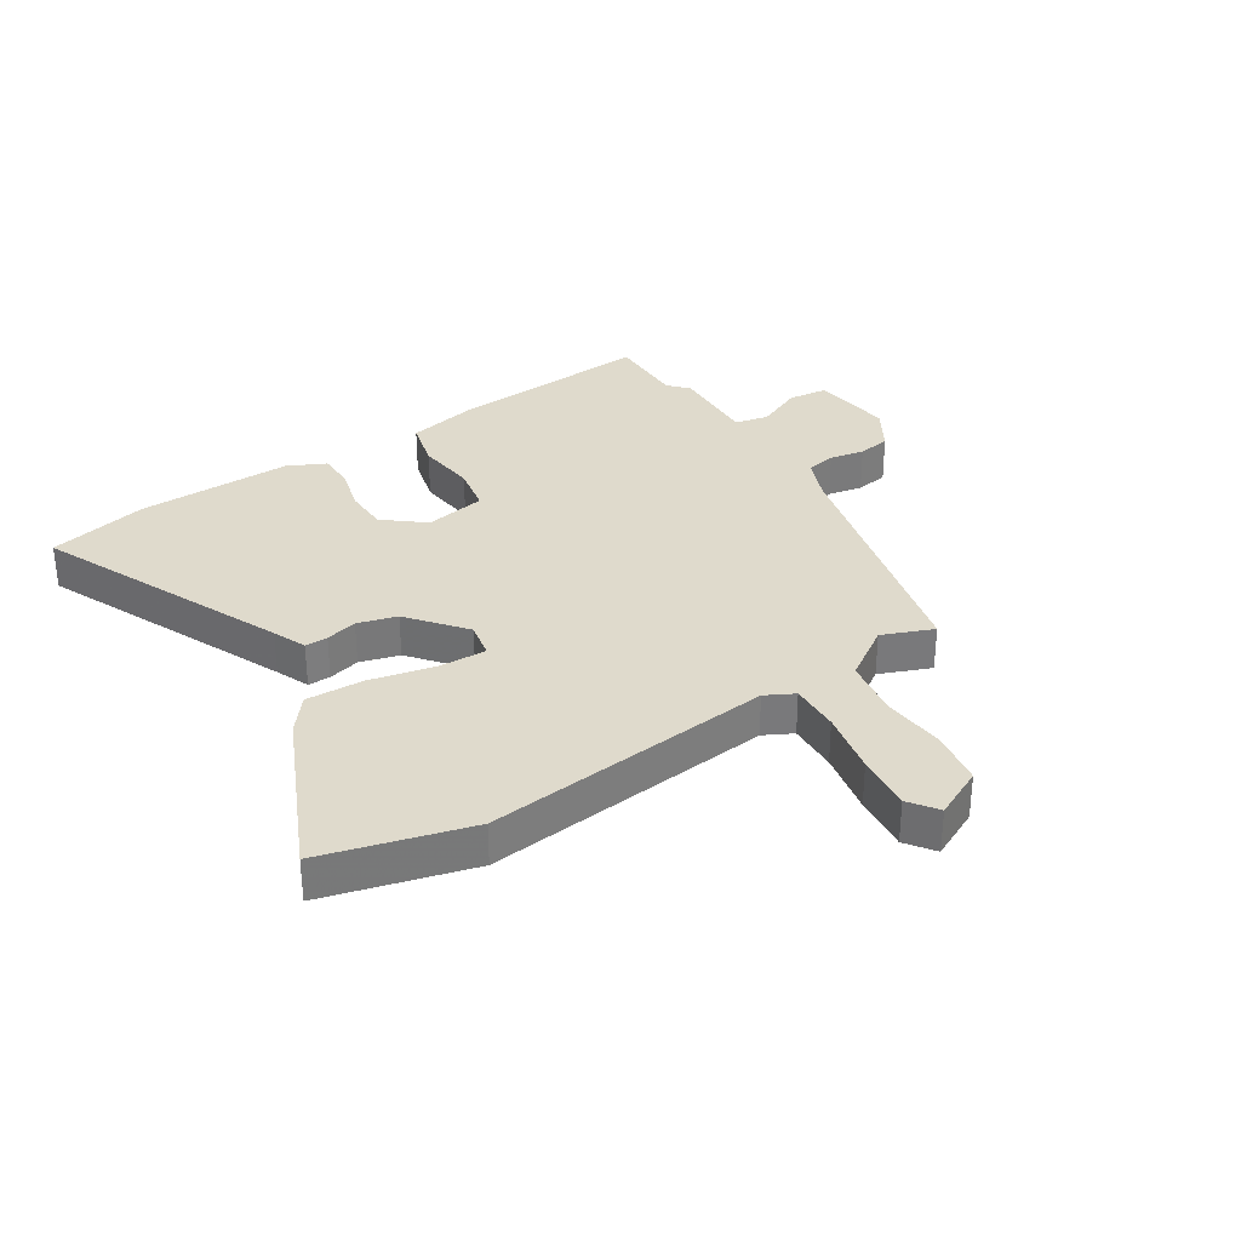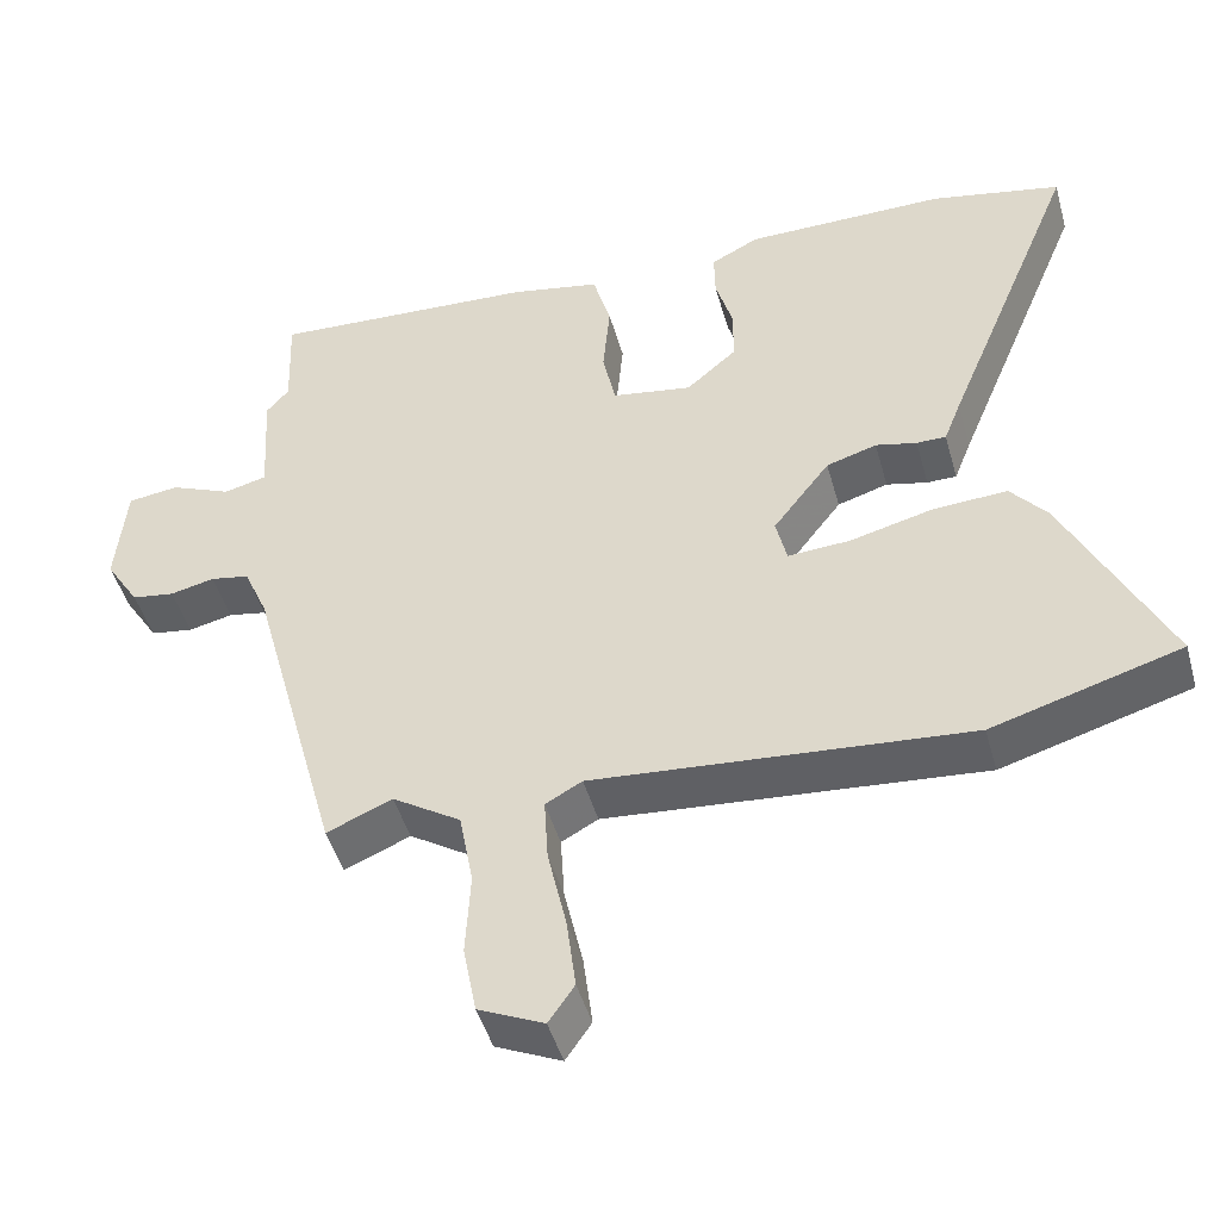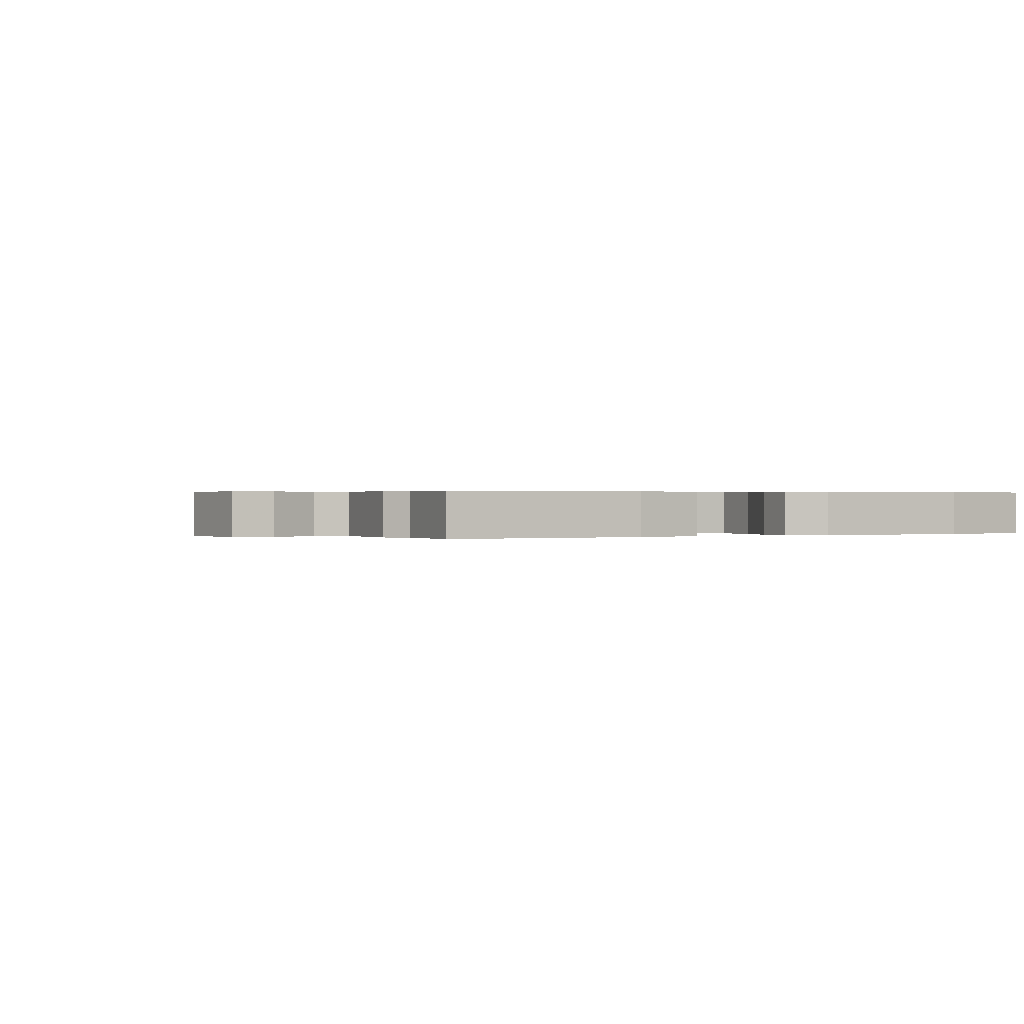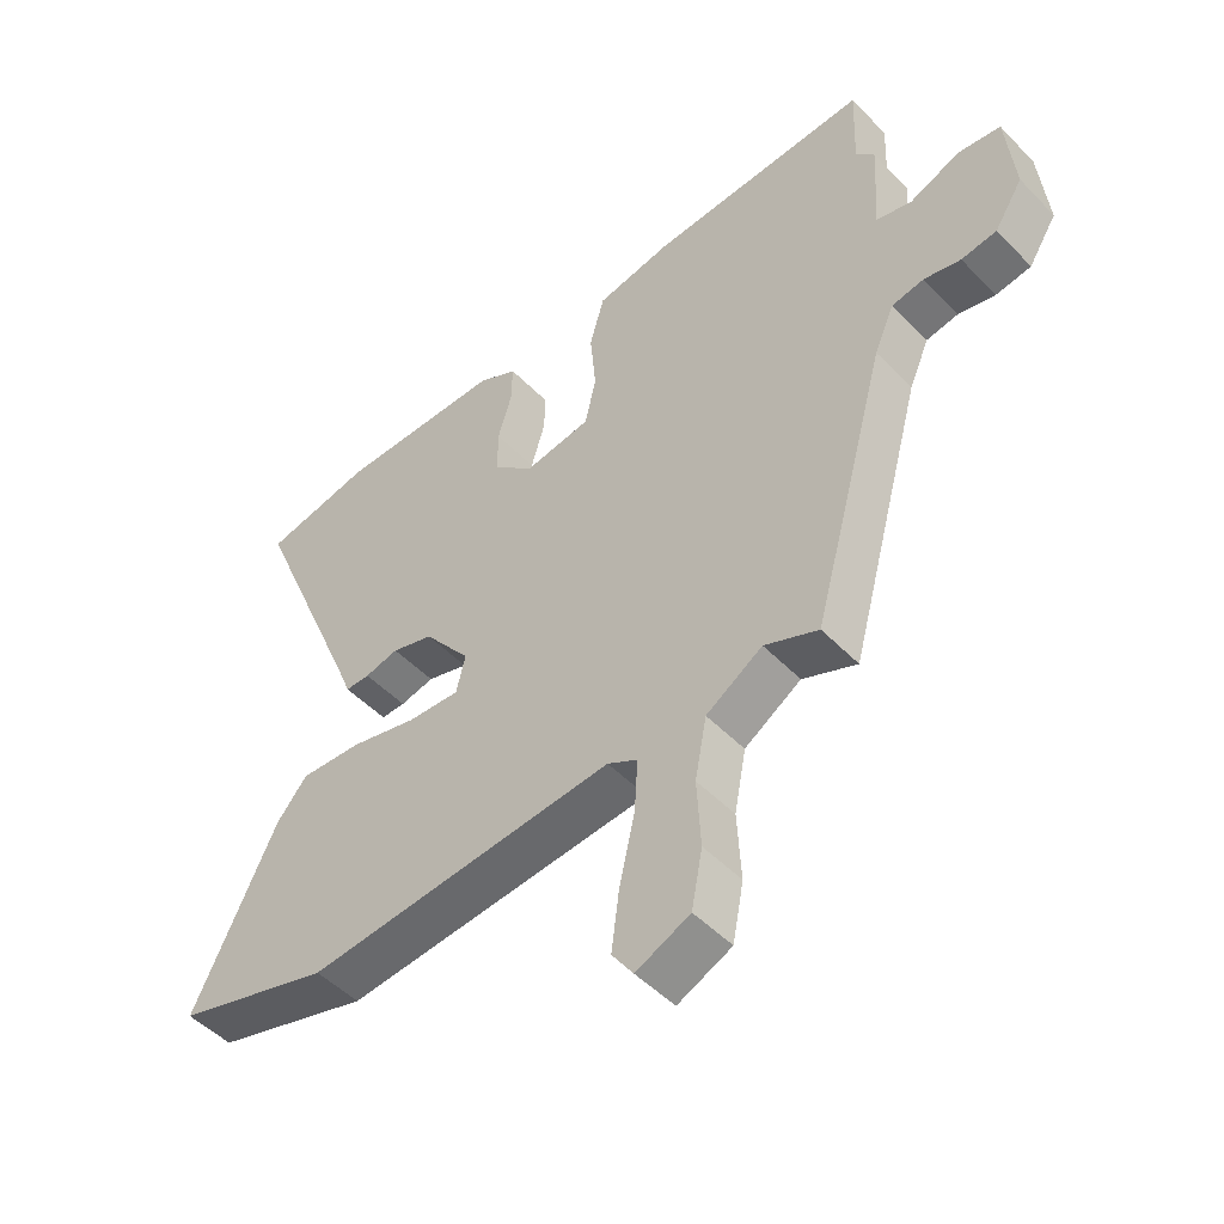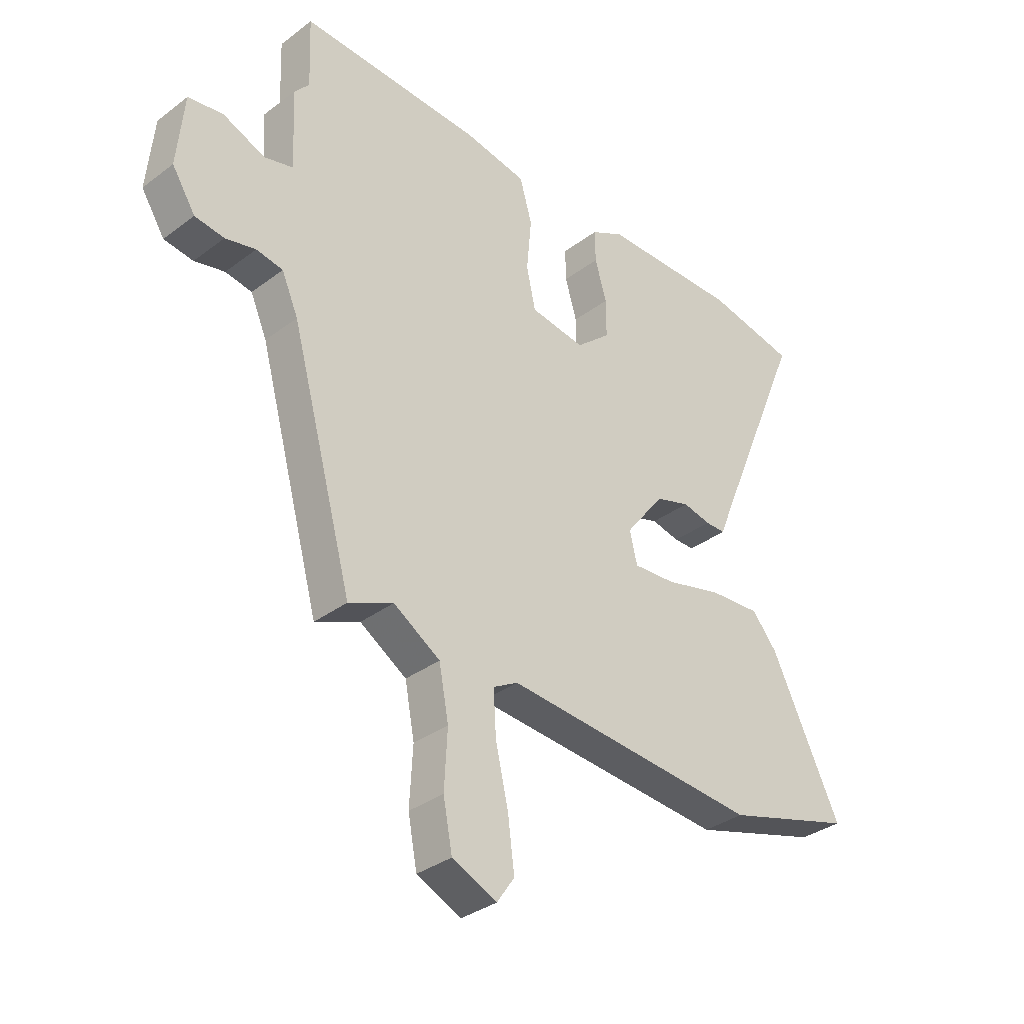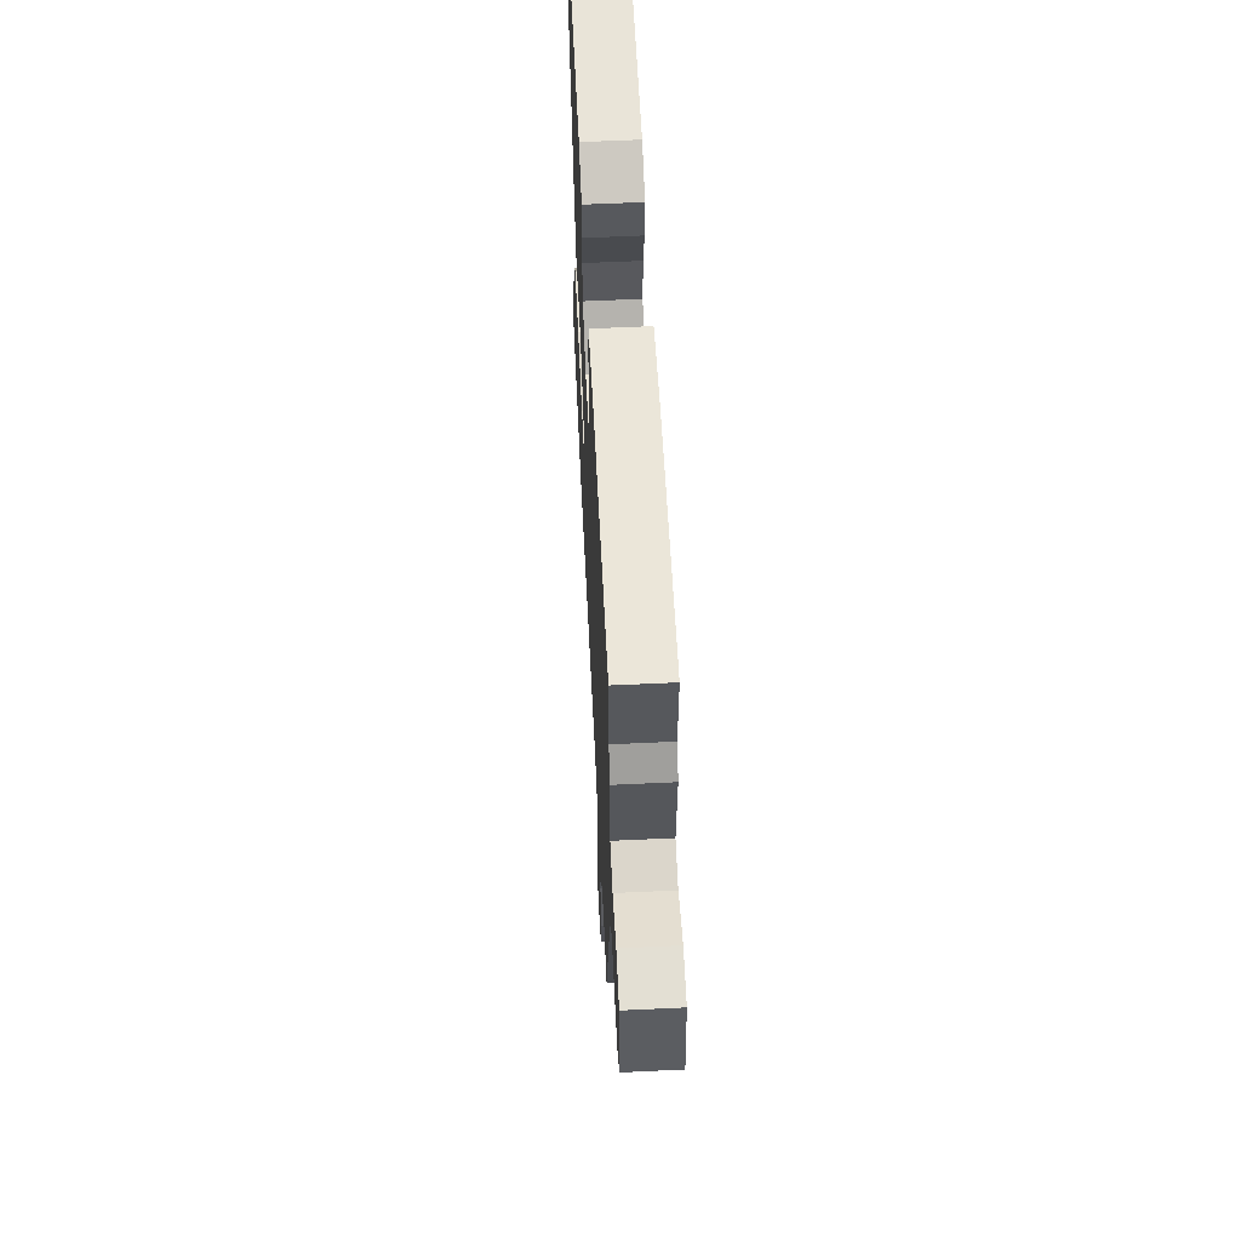
<metadata>
{"format":"obj","ext":"obj","renderer":"f3d","projection":"perspective","resolution":1024,"background":"white","views":[{"elev":32.5,"azim":145.9,"up":"+Y"},{"elev":-46.3,"azim":15.4,"up":"+Z"},{"elev":0.3,"azim":-28.2,"up":"+Y"},{"elev":-49.3,"azim":-138.3,"up":"+Z"},{"elev":-34.0,"azim":-44.5,"up":"+Z"},{"elev":59.5,"azim":-92.8,"up":"+Z"}]}
</metadata>
<code>
v -0.375 0.07 -0.487
v -0.492 0.07 -0.06
v -0.523 0.07 0.011
v -0.573 0.07 0.02
v -0.63 0.07 0.007
v -0.685 0.07 0.015
v -0.729 0.07 0.084
v -0.716 0.07 0.221
v -0.65 0.07 0.23
v -0.571 0.07 0.197
v -0.516 0.07 0.211
v -0.525 0.07 0.358
v -0.496 0.07 0.392
v -0.501 0.07 0.524
v -0.158 0.07 0.507
v -0.041 0.07 0.485
v -0.018 0.07 0.404
v -0.027 0.07 0.304
v -0.01 0.07 0.226
v 0.093 0.07 0.21
v 0.158 0.07 0.266
v 0.158 0.07 0.339
v 0.136 0.07 0.414
v 0.135 0.07 0.475
v 0.197 0.07 0.507
v 0.456 0.07 0.509
v 0.624 0.07 0.475
v 0.451 0.07 0.058
v 0.429 0.07 0.002
v 0.391 0.07 0.002
v 0.338 0.07 0.014
v 0.273 0.07 -0.006
v 0.2 0.07 -0.101
v 0.214 0.07 -0.161
v 0.294 0.07 -0.156
v 0.401 0.07 -0.129
v 0.497 0.07 -0.123
v 0.544 0.07 -0.179
v 0.675 0.07 -0.448
v 0.432 0.07 -0.52
v -0.051 0.07 -0.481
v -0.098 0.07 -0.507
v -0.093 0.07 -0.59
v -0.069 0.07 -0.696
v -0.057 0.07 -0.79
v -0.09 0.07 -0.838
v -0.174 0.07 -0.8
v -0.191 0.07 -0.711
v -0.185 0.07 -0.603
v -0.203 0.07 -0.507
v -0.291 0.07 -0.451
v -0.375 0 -0.487
v -0.492 0 -0.06
v -0.523 0 0.011
v -0.573 0 0.02
v -0.63 0 0.007
v -0.685 0 0.015
v -0.729 0 0.084
v -0.716 0 0.221
v -0.65 0 0.23
v -0.571 0 0.197
v -0.516 0 0.211
v -0.525 0 0.358
v -0.496 0 0.392
v -0.501 0 0.524
v -0.158 0 0.507
v -0.041 0 0.485
v -0.018 0 0.404
v -0.027 0 0.304
v -0.01 0 0.226
v 0.093 0 0.21
v 0.158 0 0.266
v 0.158 0 0.339
v 0.136 0 0.414
v 0.135 0 0.475
v 0.197 0 0.507
v 0.456 0 0.509
v 0.624 0 0.475
v 0.451 0 0.058
v 0.429 0 0.002
v 0.391 0 0.002
v 0.338 0 0.014
v 0.273 0 -0.006
v 0.2 0 -0.101
v 0.214 0 -0.161
v 0.294 0 -0.156
v 0.401 0 -0.129
v 0.497 0 -0.123
v 0.544 0 -0.179
v 0.675 0 -0.448
v 0.432 0 -0.52
v -0.051 0 -0.481
v -0.098 0 -0.507
v -0.093 0 -0.59
v -0.069 0 -0.696
v -0.057 0 -0.79
v -0.09 0 -0.838
v -0.174 0 -0.8
v -0.191 0 -0.711
v -0.185 0 -0.603
v -0.203 0 -0.507
v -0.291 0 -0.451
f 47 48 49
f 46 47 49
f 45 46 49
f 44 45 49
f 43 44 49
f 42 43 49 50
f 41 42 50 51
f 40 41 51
f 39 40 51
f 38 39 51
f 37 38 51
f 36 37 51
f 35 36 51
f 28 29 30 31
f 28 31 32
f 27 28 32
f 26 27 32
f 25 26 32
f 24 25 32
f 23 24 32
f 22 23 32
f 21 22 32 33
f 16 17 18
f 15 16 18
f 14 15 18
f 13 14 18
f 13 18 19
f 12 13 19
f 11 12 19
f 10 11 19 20
f 8 9 10
f 7 8 10
f 6 7 10
f 5 6 10
f 4 5 10
f 3 4 10 20
f 51 1 2
f 51 2 3 20
f 34 35 51
f 33 34 51 20
f 20 21 33
f 100 99 98
f 100 98 97
f 100 97 96
f 100 96 95
f 100 95 94
f 101 100 94 93
f 102 101 93 92
f 102 92 91
f 102 91 90
f 102 90 89
f 102 89 88
f 102 88 87
f 102 87 86
f 82 81 80 79
f 83 82 79
f 83 79 78
f 83 78 77
f 83 77 76
f 83 76 75
f 83 75 74
f 83 74 73
f 84 83 73 72
f 69 68 67
f 69 67 66
f 69 66 65
f 69 65 64
f 70 69 64
f 70 64 63
f 70 63 62
f 71 70 62 61
f 61 60 59
f 61 59 58
f 61 58 57
f 61 57 56
f 61 56 55
f 71 61 55 54
f 53 52 102
f 71 54 53 102
f 102 86 85
f 71 102 85 84
f 84 72 71
f 1 52 53 2
f 2 53 54 3
f 3 54 55 4
f 4 55 56 5
f 5 56 57 6
f 6 57 58 7
f 7 58 59 8
f 8 59 60 9
f 9 60 61 10
f 10 61 62 11
f 11 62 63 12
f 12 63 64 13
f 13 64 65 14
f 14 65 66 15
f 15 66 67 16
f 16 67 68 17
f 17 68 69 18
f 18 69 70 19
f 19 70 71 20
f 20 71 72 21
f 21 72 73 22
f 22 73 74 23
f 23 74 75 24
f 24 75 76 25
f 25 76 77 26
f 26 77 78 27
f 27 78 79 28
f 28 79 80 29
f 29 80 81 30
f 30 81 82 31
f 31 82 83 32
f 32 83 84 33
f 33 84 85 34
f 34 85 86 35
f 35 86 87 36
f 36 87 88 37
f 37 88 89 38
f 38 89 90 39
f 39 90 91 40
f 40 91 92 41
f 41 92 93 42
f 42 93 94 43
f 43 94 95 44
f 44 95 96 45
f 45 96 97 46
f 46 97 98 47
f 47 98 99 48
f 48 99 100 49
f 49 100 101 50
f 50 101 102 51
f 51 102 52 1

</code>
